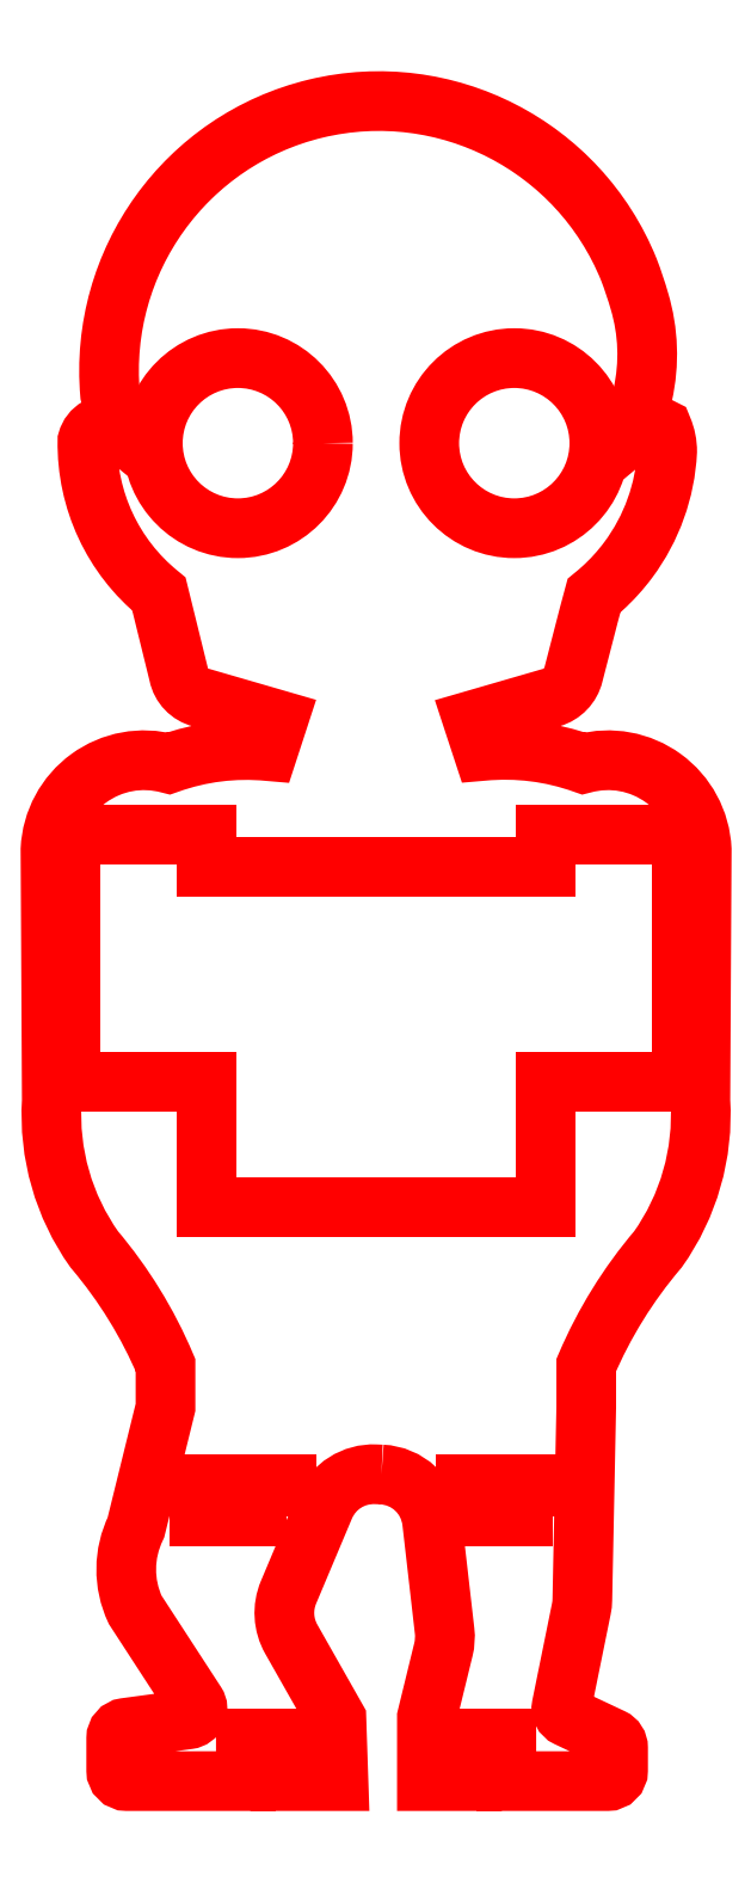
<metadata>
{"format":"dxf","ext":"dxf","renderer":"ezdxf+matplotlib","layout":"modelspace","background":"white","min_lineweight":24,"dpi":150}
</metadata>
<code>
0
SECTION
2
ENTITIES
0
CIRCLE
8
Corte exterior
10
35.78
20
134.1
30
0
40
8
0
CIRCLE
8
Corte exterior
10
61.78
20
134.1
30
0
40
8
0
ARC
8
grabado linea medio
10
35.6
20
61.86
30
0
40
2.355
50
230.2
51
241.2
0
ARC
8
grabado linea medio
10
40.77
20
67.1
30
0
40
9.71
50
205.4
51
226.5
0
ARC
8
grabado linea medio
10
40.77
20
67.1
30
0
40
9.71
50
184.3
51
205.4
0
ARC
8
grabado linea medio
10
33.44
20
66.4
30
0
40
2.355
50
168.9
51
180.7
0
ARC
8
grabado linea medio
10
32.71
20
66.58
30
0
40
1.605
50
161.5
51
170.3
0
ARC
8
grabado linea medio
10
32.36
20
66.72
30
0
40
1.226
50
154.7
51
162.4
0
ARC
8
grabado linea medio
10
32.16
20
66.83
30
0
40
0.9931
50
148.2
51
155.4
0
ARC
8
grabado linea medio
10
32.02
20
66.92
30
0
40
0.8338
50
141.2
51
148.8
0
ARC
8
grabado linea medio
10
31.93
20
67.01
30
0
40
0.7034
50
133
51
141.9
0
ARC
8
grabado linea medio
10
31.9
20
67.06
30
0
40
0.6509
50
115.4
51
133.6
0
ARC
8
grabado linea medio
10
31.9
20
67.06
30
0
40
0.6509
50
97.2
51
115.4
0
ARC
8
grabado linea medio
10
31.91
20
67
30
0
40
0.7034
50
88.92
51
97.88
0
ARC
8
grabado linea medio
10
31.92
20
66.87
30
0
40
0.8338
50
82.09
51
89.62
0
ARC
8
grabado linea medio
10
31.91
20
66.71
30
0
40
0.9931
50
75.42
51
82.69
0
ARC
8
grabado linea medio
10
31.86
20
66.49
30
0
40
1.226
50
68.48
51
76.11
0
ARC
8
grabado linea medio
10
31.75
20
66.12
30
0
40
1.605
50
60.58
51
69.38
0
ARC
8
grabado linea medio
10
31.43
20
65.44
30
0
40
2.355
50
61.17
51
61.99
0
ARC
8
grabado linea medio
10
80.27
20
65.46
30
0
40
2.355
50
118.6
51
119.5
0
ARC
8
grabado linea medio
10
79.93
20
66.12
30
0
40
1.605
50
110.6
51
119.4
0
ARC
8
grabado linea medio
10
79.81
20
66.49
30
0
40
1.226
50
103.9
51
111.5
0
ARC
8
grabado linea medio
10
79.77
20
66.71
30
0
40
0.9931
50
97.31
51
104.6
0
ARC
8
grabado linea medio
10
79.76
20
66.87
30
0
40
0.8338
50
90.38
51
97.91
0
ARC
8
grabado linea medio
10
79.77
20
67
30
0
40
0.7034
50
82.12
51
91.08
0
ARC
8
grabado linea medio
10
79.78
20
67.06
30
0
40
0.6509
50
64.58
51
82.8
0
ARC
8
grabado linea medio
10
79.78
20
67.06
30
0
40
0.6509
50
46.35
51
64.58
0
ARC
8
grabado linea medio
10
79.75
20
67.01
30
0
40
0.7034
50
38.07
51
47.04
0
ARC
8
grabado linea medio
10
79.66
20
66.92
30
0
40
0.8338
50
31.24
51
38.77
0
ARC
8
grabado linea medio
10
79.52
20
66.83
30
0
40
0.9931
50
24.58
51
31.85
0
ARC
8
grabado linea medio
10
79.32
20
66.72
30
0
40
1.226
50
17.63
51
25.27
0
ARC
8
grabado linea medio
10
78.97
20
66.58
30
0
40
1.605
50
9.741
51
18.54
0
ARC
8
grabado linea medio
10
78.24
20
66.4
30
0
40
2.355
50
359.3
51
11.14
0
ARC
8
grabado linea medio
10
70.91
20
67.1
30
0
40
9.71
50
334.6
51
355.7
0
ARC
8
grabado linea medio
10
70.91
20
67.1
30
0
40
9.71
50
313.5
51
334.6
0
ARC
8
grabado linea medio
10
76.08
20
61.86
30
0
40
2.355
50
298.8
51
309.9
0
ARC
8
grabado linea medio
10
65.75
20
56.41
30
0
40
25.65
50
64.07
51
99.93
0
ARC
8
grabado linea medio
10
45.83
20
56.41
30
0
40
25.65
50
79.85
51
115.9
0
ARC
8
grabado linea medio
10
38.68
20
17.24
30
0
40
62.37
50
78.97
51
93.74
0
LINE
8
grabado linea medio
10
50.34
20
81.61
30
0
11
50.61
21
78.46
31
0
0
ARC
8
grabado linea medio
10
72.42
20
17.32
30
0
40
62.37
50
85.73
51
100.5
0
LINE
8
grabado linea medio
10
56.95
20
41.75
30
0
11
64.94
21
44.07
31
0
0
ARC
8
grabado linea medio
10
55.84
20
45.6
30
0
40
4
50
253.8
51
286.2
0
LINE
8
grabado linea medio
10
46.63
20
44.1
30
0
11
54.73
21
41.75
31
0
0
LINE
8
grabado linea medio
10
61.06
20
78.65
30
0
11
61.33
21
81.68
31
0
0
LINE
8
grabado linea medio
10
55.84
20
63.74
30
0
11
54.12
21
59.34
31
0
0
ARC
8
grabado linea medio
10
54.8
20
58.99
30
0
40
0.7669
50
153.2
51
220
0
ARC
8
grabado linea medio
10
56.81
20
61.52
30
0
40
3.981
50
229.3
51
280.3
0
LINE
8
grabado linea medio
10
36.03
20
-16.58
30
0
11
75.61
21
-16.58
31
0
0
ARC
8
grabado linea medio
10
55.52
20
40.48
30
0
40
14.45
50
60.77
51
118.4
0
ARC
8
grabado linea medio
10
60.39
20
49.84
30
0
40
3.909
50
343.4
51
56.11
0
ARC
8
grabado linea medio
10
51.17
20
50.05
30
0
40
4.026
50
128.8
51
200.3
0
ARC
8
grabado linea medio
10
55.3
20
23.44
30
0
40
27.89
50
71.18
51
107
0
LINE
8
grabado linea medio
10
49.91
20
53.79
30
0
11
50.11
21
50.84
31
0
0
LINE
8
grabado linea medio
10
52.71
20
54.65
30
0
11
52.75
21
51.21
31
0
0
LINE
8
grabado linea medio
10
55.43
20
54.92
30
0
11
55.59
21
51.33
31
0
0
LINE
8
grabado linea medio
10
58.29
20
54.65
30
0
11
58.34
21
51.16
31
0
0
LINE
8
grabado linea medio
10
61.12
20
53.79
30
0
11
61.16
21
50.71
31
0
0
ARC
8
grabado linea medio
10
55.72
20
59.92
30
0
40
14.01
50
233.6
51
306.9
0
ARC
8
grabado linea medio
10
55.26
20
-75.83
30
0
40
125.1
50
86.79
51
92.83
0
LINE
8
grabado linea medio
10
49.08
20
49.16
30
0
11
48.5
21
50.49
31
0
0
LINE
8
grabado linea medio
10
51.45
20
49.25
30
0
11
51.39
21
51.05
31
0
0
LINE
8
grabado linea medio
10
54.58
20
49.31
30
0
11
54.5
21
51.32
31
0
0
LINE
8
grabado linea medio
10
57.43
20
49.29
30
0
11
57.61
21
51.23
31
0
0
LINE
8
grabado linea medio
10
59.82
20
49.23
30
0
11
59.99
21
50.93
31
0
0
LINE
8
grabado linea medio
10
62.26
20
49.12
30
0
11
62.83
21
50.3
31
0
0
LINE
8
grabado linea medio
10
48.64
20
53.18
30
0
11
49.02
21
50.61
31
0
0
LINE
8
grabado linea medio
10
51.51
20
54.36
30
0
11
51.51
21
51.07
31
0
0
LINE
8
grabado linea medio
10
54
20
54.84
30
0
11
54
21
51.3
31
0
0
LINE
8
grabado linea medio
10
54
20
54.84
30
0
11
54
21
54.84
31
0
0
LINE
8
grabado linea medio
10
57.14
20
54.83
30
0
11
56.92
21
51.28
31
0
0
LINE
8
grabado linea medio
10
59.61
20
54.33
30
0
11
59.54
21
51.01
31
0
0
LINE
8
grabado linea medio
10
62.39
20
53.19
30
0
11
62.3
21
50.44
31
0
0
LINE
8
grabado linea medio
10
63.71
20
51.9
30
0
11
63.68
21
50.04
31
0
0
LINE
8
grabado linea medio
10
47.56
20
51.83
30
0
11
47.84
21
50.31
31
0
0
LINE
8
grabado linea medio
10
50.64
20
54.08
30
0
11
50.79
21
50.96
31
0
0
LINE
8
grabado linea medio
10
54.84
20
54.91
30
0
11
54.89
21
51.33
31
0
0
LINE
8
grabado linea medio
10
56.17
20
54.91
30
0
11
56.08
21
51.32
31
0
0
LINE
8
grabado linea medio
10
80.09
20
71.19
30
0
11
78.34
21
71.32
31
0
0
LINE
8
grabado linea medio
10
31.62
20
71.36
30
0
11
33.34
21
71.32
31
0
0
ARC
8
grabado linea medio
10
68.58
20
74.76
30
0
40
10.35
50
340.6
51
41.42
0
ARC
8
grabado linea medio
10
43.1
20
74.76
30
0
40
10.35
50
138.6
51
199.4
0
ARC
8
grabado linea medio
10
63.09
20
82.57
30
0
40
13.29
50
355.9
51
48.01
0
ARC
8
grabado linea medio
10
48.74
20
82.51
30
0
40
13.43
50
131.7
51
183.8
0
ARC
8
grabado linea medio
10
56.21
20
197.1
30
0
40
105.9
50
261.1
51
278.6
0
LINE
8
grabado linea medio
10
73.9
20
40.46
30
0
11
71.84
21
35.11
31
0
0
LINE
8
grabado linea medio
10
37.78
20
40.46
30
0
11
39.84
21
35.11
31
0
0
ARC
8
grabado linea medio
10
55.84
20
63.08
30
0
40
32.23
50
240.2
51
299.8
0
LINE
8
grabado linea medio
10
44.34
20
34.61
30
0
11
44.68
21
33.28
31
0
0
LINE
8
grabado linea medio
10
46.34
20
34.61
30
0
11
46.03
21
33.14
31
0
0
LINE
8
grabado linea medio
10
48.01
20
34.22
30
0
11
48.34
21
32.61
31
0
0
LINE
8
grabado linea medio
10
49.99
20
33.96
30
0
11
49.84
21
32.58
31
0
0
LINE
8
grabado linea medio
10
50.85
20
34.97
30
0
11
51.34
21
33.61
31
0
0
LINE
8
grabado linea medio
10
52.34
20
34.61
30
0
11
52
21
32.8
31
0
0
LINE
8
grabado linea medio
10
53.16
20
32.99
30
0
11
53.8
21
31.6
31
0
0
LINE
8
grabado linea medio
10
54.77
20
33.88
30
0
11
54.34
21
32.61
31
0
0
LINE
8
grabado linea medio
10
56.56
20
32.91
30
0
11
56.97
21
31.68
31
0
0
LINE
8
grabado linea medio
10
55.34
20
32.61
30
0
11
55.34
21
31.61
31
0
0
LINE
8
grabado linea medio
10
57.34
20
34.61
30
0
11
57.6
21
33.21
31
0
0
LINE
8
grabado linea medio
10
58.28
20
34.07
30
0
11
58.73
21
32.39
31
0
0
LINE
8
grabado linea medio
10
59.34
20
34.61
30
0
11
59.88
21
33.17
31
0
0
LINE
8
grabado linea medio
10
60.82
20
34.44
30
0
11
60.93
21
32.46
31
0
0
LINE
8
grabado linea medio
10
61.71
20
35.04
30
0
11
62.05
21
33.99
31
0
0
LINE
8
Corte exterior
10
32.78
20
94.29
30
0
11
49.28
21
94.29
31
0
0
LINE
8
grabado linea medio
10
63.34
20
34.61
30
0
11
63.28
21
33.02
31
0
0
LINE
8
grabado linea medio
10
64.34
20
35.61
30
0
11
64.55
21
34.11
31
0
0
LINE
8
Corte exterior
10
64.78
20
62.29
30
0
11
59.72
21
62.29
31
0
0
LINE
8
Corte exterior
10
38.78
20
62.29
30
0
11
32.78
21
62.29
31
0
0
LINE
8
grabado linea medio
10
65.82
20
35.11
30
0
11
65.34
21
33.61
31
0
0
LINE
8
Corte exterior
10
32.78
20
62.29
30
0
11
32.78
21
74.09
31
0
0
LINE
8
grabado linea medio
10
67.05
20
35.11
30
0
11
66.94
21
33.62
31
0
0
LINE
8
Corte exterior
10
59.72
20
62.29
30
0
11
38.78
21
62.29
31
0
0
LINE
8
grabado linea medio
10
68.34
20
35.61
30
0
11
68.32
21
34.03
31
0
0
LINE
8
Corte exterior
10
64.78
20
74.09
30
0
11
64.78
21
62.29
31
0
0
LINE
8
grabado linea medio
10
42.33
20
35.19
30
0
11
43
21
34.22
31
0
0
LINE
8
Corte exterior
10
49.28
20
94.29
30
0
11
64.78
21
94.29
31
0
0
LINE
8
grabado linea medio
10
44.98
20
35.49
30
0
11
45.34
21
34.61
31
0
0
LINE
8
grabado linea medio
10
47.34
20
35.61
30
0
11
47.15
21
34.11
31
0
0
LINE
8
grabado linea medio
10
48.9
20
35.3
30
0
11
48.94
21
33.81
31
0
0
LINE
8
grabado linea medio
10
62.34
20
33.61
30
0
11
61.83
21
32.07
31
0
0
LINE
8
grabado linea medio
10
59.68
20
32.6
30
0
11
59.34
21
31.61
31
0
0
ARC
8
grabado linea medio
10
94.67
20
36.72
30
0
40
19.6
50
170.4
51
245
0
ARC
8
grabado linea medio
10
17.76
20
36.35
30
0
40
18.92
50
293.4
51
11.12
0
LINE
8
grabado linea medio
10
36.03
20
-20.56
30
0
11
75.61
21
-20.56
31
0
0
LWPOLYLINE
8
Corte exterior
90
73
70
1
10
49.29
20
37.13
30
0
10
48.75
20
37.15
30
0
42
0.3131
10
43.93
20
34.1
30
0
10
40.55
20
26.05
30
0
42
0.2326
10
40.8
20
21.65
30
0
10
45.05
20
14.15
30
0
10
45.25
20
8.299
30
0
10
39.78
20
8.299
30
0
10
39.78
20
12.3
30
0
10
36.53
20
12.3
30
0
10
36.53
20
8.299
30
0
10
25.34
20
8.299
30
0
42
-0.4142
10
24.34
20
9.299
30
0
10
24.34
20
12.32
30
0
42
-0.3755
10
25.21
20
13.31
30
0
10
31.12
20
14.1
30
0
42
0.5507
10
31.83
20
15.64
30
0
10
26.12
20
24.41
30
0
42
-0.2266
10
26.19
20
32.14
30
0
10
28.98
20
43.44
30
0
10
28.98
20
47.42
30
0
42
0.0756
10
22.28
20
58.3
30
0
42
-0.1713
10
18.28
20
72.3
30
0
10
18.16
20
95.92
30
0
42
-0.4797
10
29.27
20
104
30
0
42
-0.1103
10
38.62
20
105.2
30
0
10
39.58
20
108.1
30
0
10
32.3
20
110.2
30
0
42
-0.2883
10
30.22
20
112.4
30
0
10
28.36
20
119.9
30
0
42
-0.2302
10
21.63
20
134.4
30
0
42
-0.2012
10
22.6
20
135.6
30
0
42
-0.3162
10
24.56
20
135.4
30
0
10
23.76
20
138.7
30
0
42
-0.8611
10
72.56
20
150.5
30
0
42
-0.02109
10
73.55
20
147.5
30
0
42
-0.1276
10
73.87
20
138.7
30
0
10
73.03
20
135.2
30
0
42
-0.3131
10
75.73
20
135.5
30
0
42
-0.1026
10
76.16
20
133.3
30
0
42
-0.1479
10
72.51
20
123.2
30
0
42
-0.04854
10
70.09
20
120.5
30
0
42
-0.01427
10
69.28
20
119.8
30
0
10
68.81
20
118
30
0
10
67.35
20
112.4
30
0
42
-0.2678
10
65.27
20
110.2
30
0
10
57.88
20
108.1
30
0
10
58.83
20
105.2
30
0
42
-0.1103
10
68.29
20
104
30
0
42
-0.4797
10
79.41
20
95.92
30
0
10
79.39
20
91.57
30
0
10
79.31
20
77.33
30
0
10
79.28
20
72.3
30
0
42
-0.1713
10
75.28
20
58.3
30
0
42
0.0756
10
68.55
20
47.42
30
0
10
68.55
20
43.44
30
0
10
68.18
20
25.36
30
0
42
-0.04506
10
68.08
20
24.47
30
0
10
66.24
20
15.41
30
0
42
0.3457
10
66.8
20
14.3
30
0
10
70.97
20
12.34
30
0
42
-0.2905
10
71.54
20
11.43
30
0
10
71.54
20
9.299
30
0
42
-0.4142
10
70.54
20
8.299
30
0
10
61.03
20
8.299
30
0
10
61.03
20
12.3
30
0
10
57.78
20
12.3
30
0
10
57.78
20
8.299
30
0
10
53.56
20
8.299
30
0
10
53.56
20
14.31
30
0
10
55.12
20
20.67
30
0
42
0.08869
10
55.23
20
22.43
30
0
10
54.05
20
32.71
30
0
42
0.3693
0
LWPOLYLINE
8
Corte exterior
90
4
70
1
10
40.38
20
33.2
30
0
10
32.18
20
33.2
30
0
10
32.18
20
36.2
30
0
10
40.38
20
36.2
30
0
0
LWPOLYLINE
8
Corte exterior
90
4
70
1
10
65.38
20
33.2
30
0
10
65.38
20
36.2
30
0
10
57.18
20
36.2
30
0
10
57.18
20
33.2
30
0
0
LINE
8
Corte exterior
10
32.78
20
97.29
30
0
11
19.98
21
97.29
31
0
0
LINE
8
Corte exterior
10
64.78
20
97.29
30
0
11
77.58
21
97.29
31
0
0
LINE
8
Corte exterior
10
19.98
20
97.29
30
0
11
19.98
21
74.09
31
0
0
LINE
8
Corte exterior
10
77.58
20
97.29
30
0
11
77.58
21
74.09
31
0
0
LINE
8
Corte exterior
10
19.98
20
74.09
30
0
11
32.78
21
74.09
31
0
0
LINE
8
Corte exterior
10
77.58
20
74.09
30
0
11
64.78
21
74.09
31
0
0
LINE
8
Corte exterior
10
32.78
20
97.29
30
0
11
32.78
21
94.29
31
0
0
LINE
8
Corte exterior
10
64.78
20
97.29
30
0
11
64.78
21
94.29
31
0
0
ENDSEC
0
EOF

</code>
